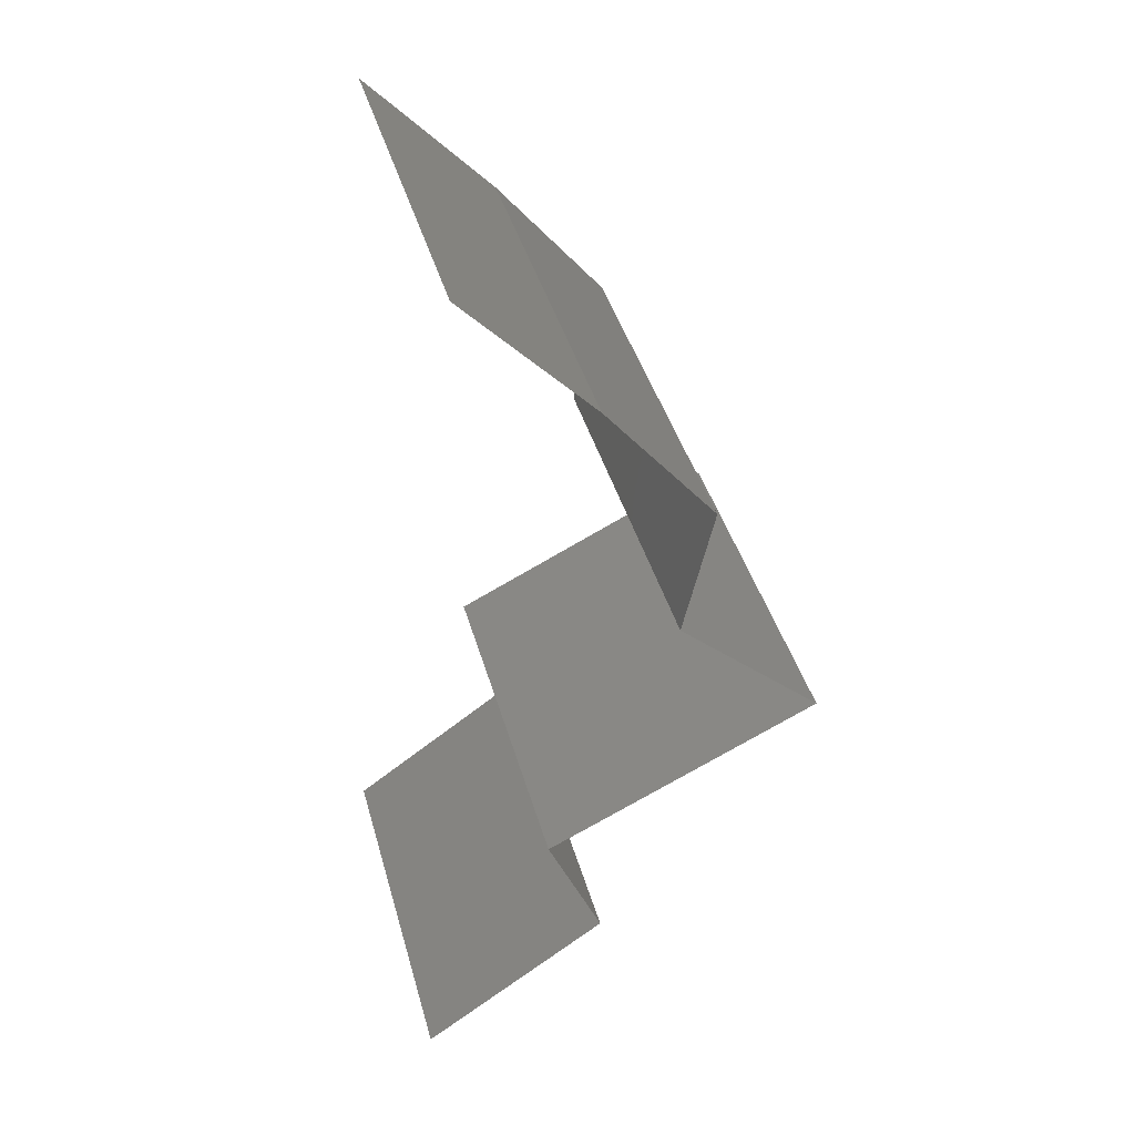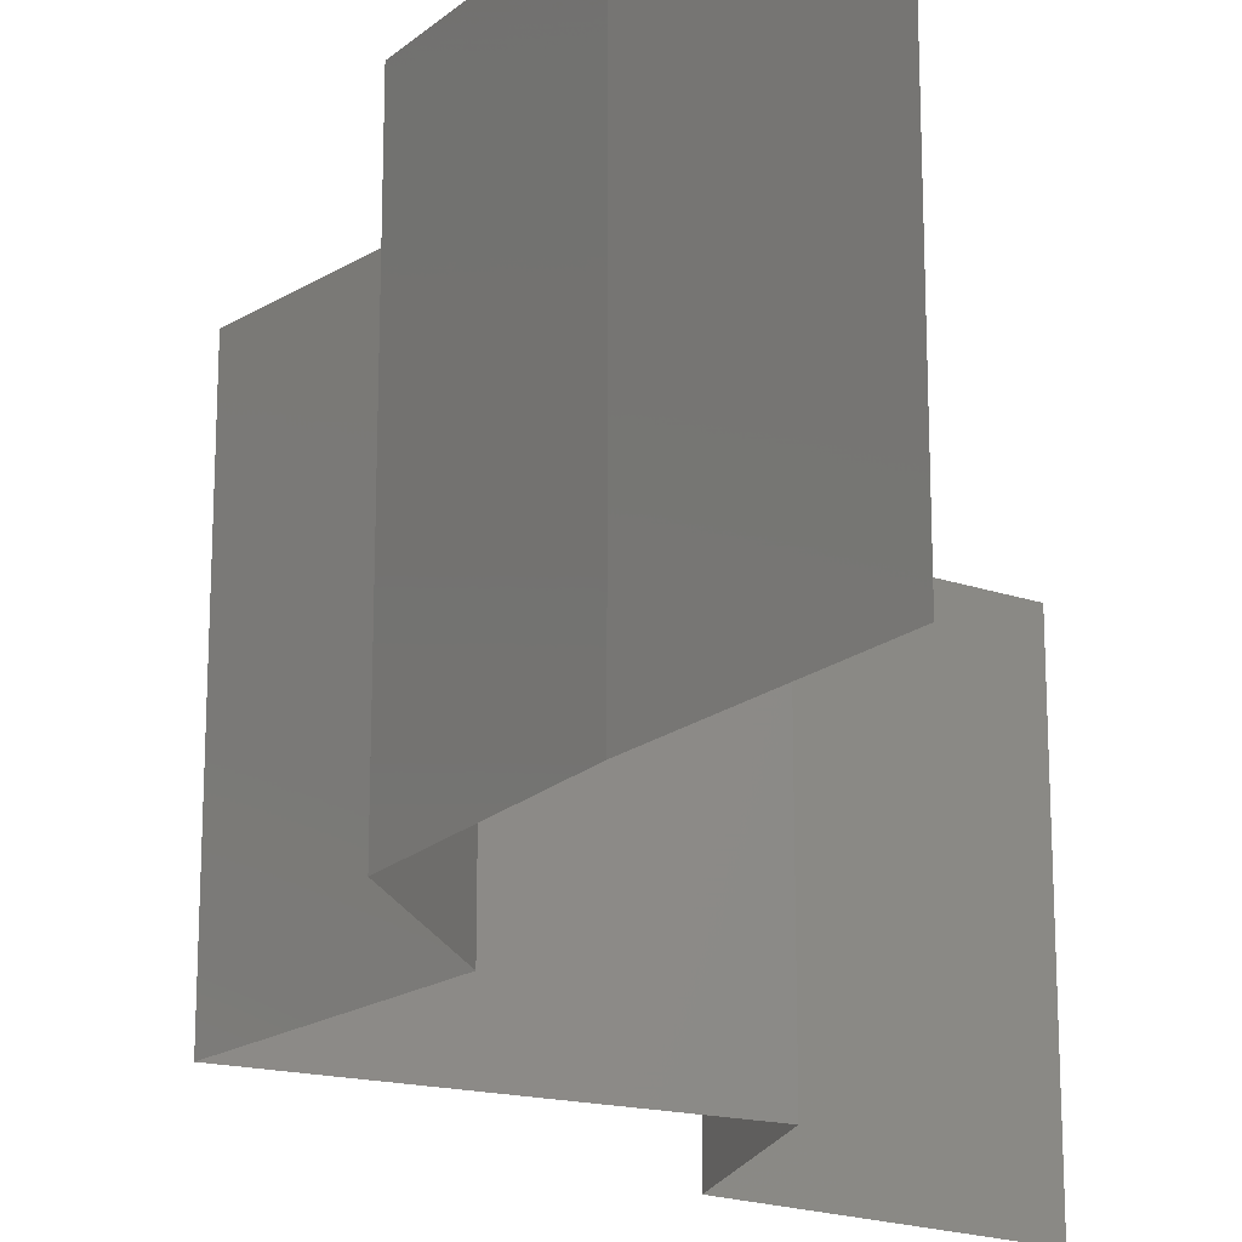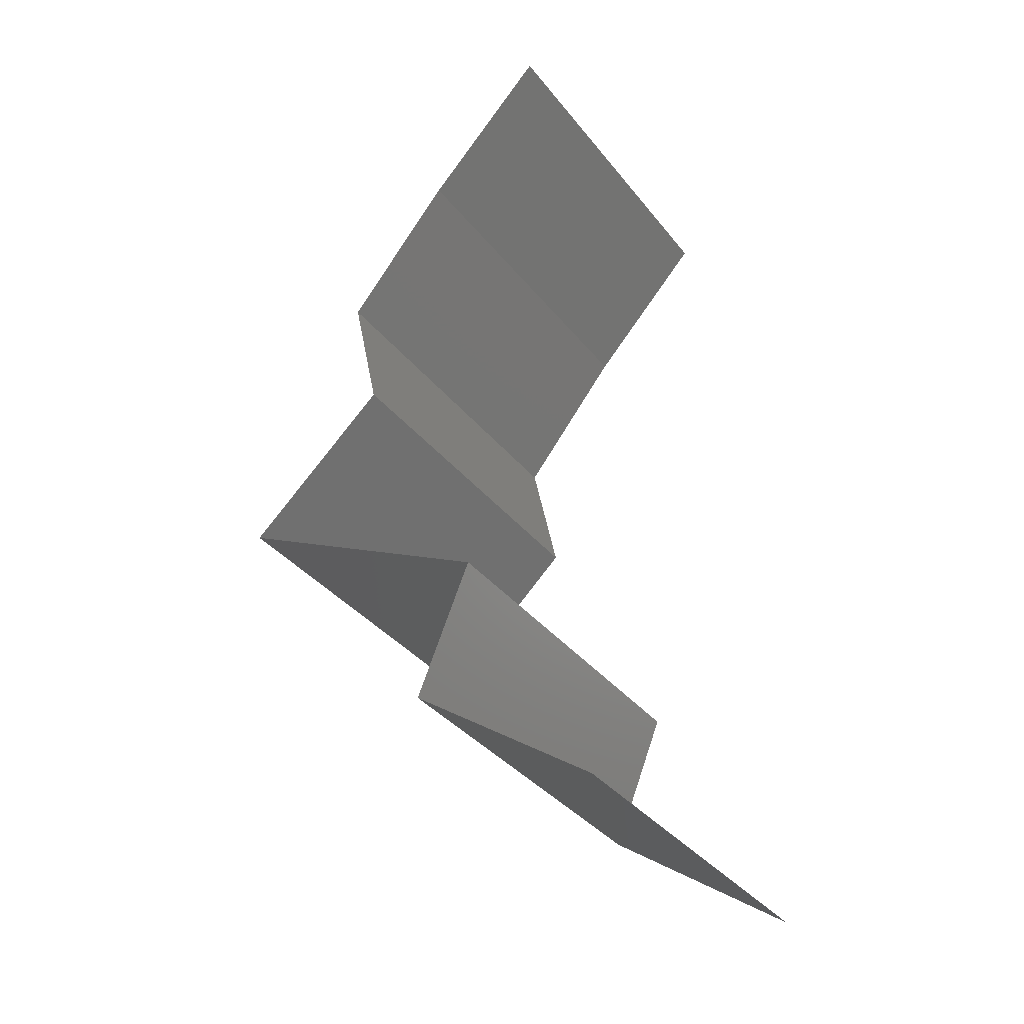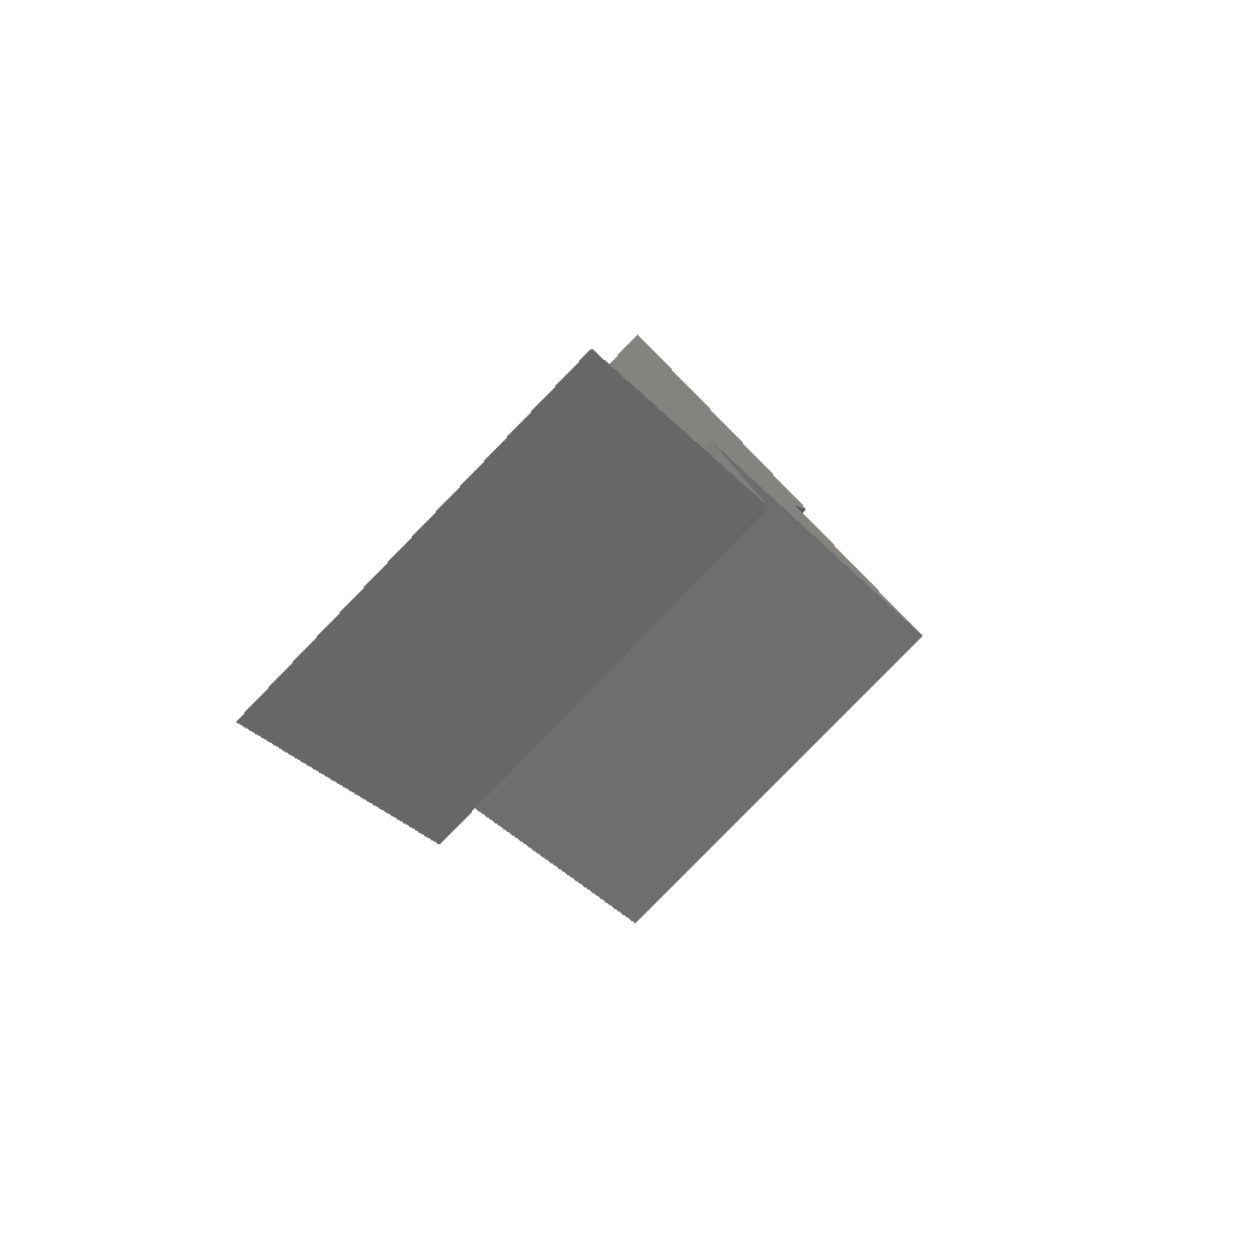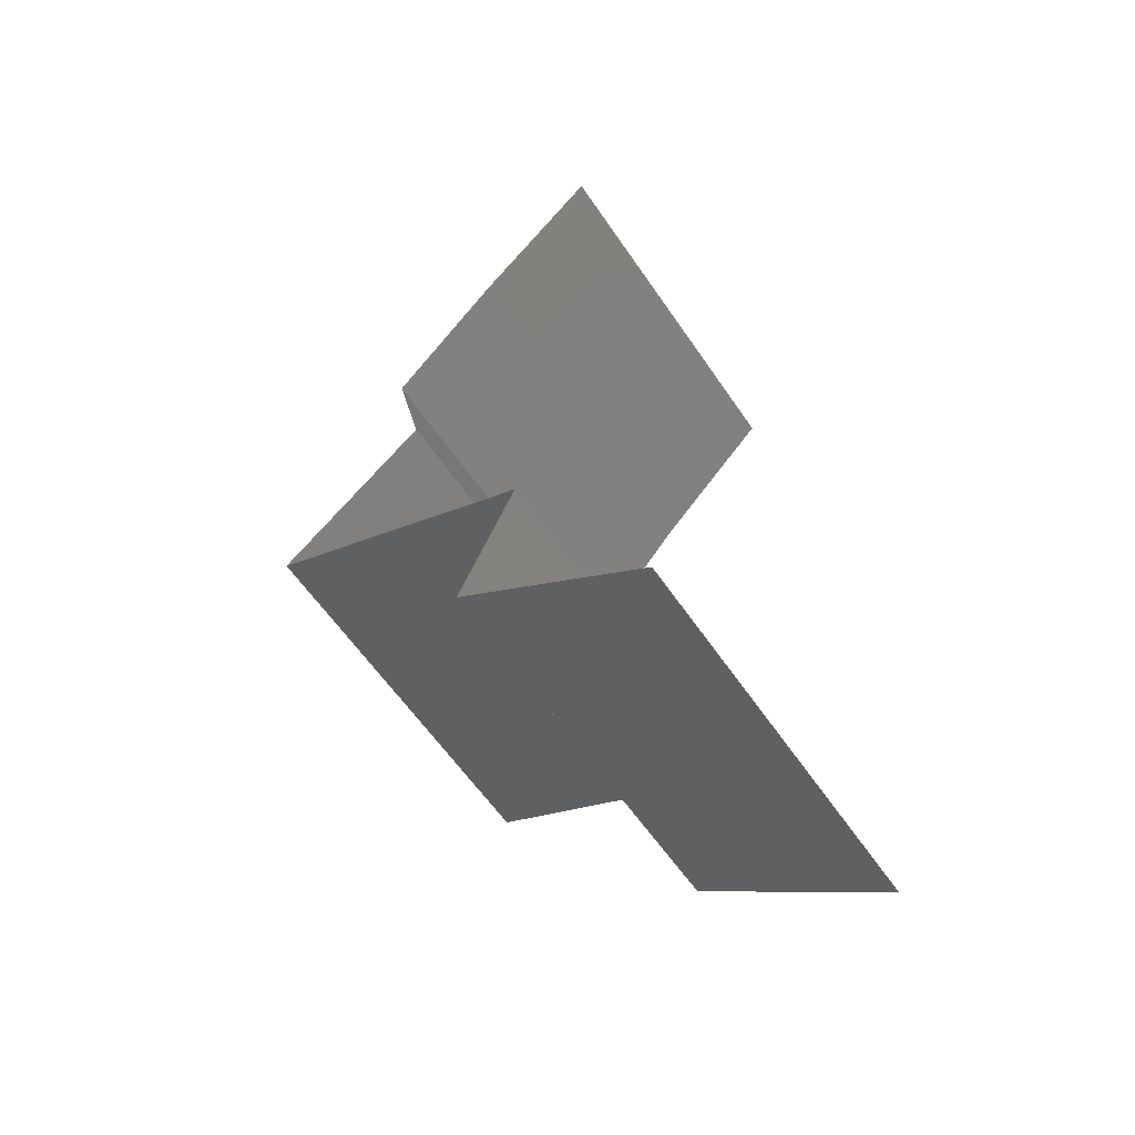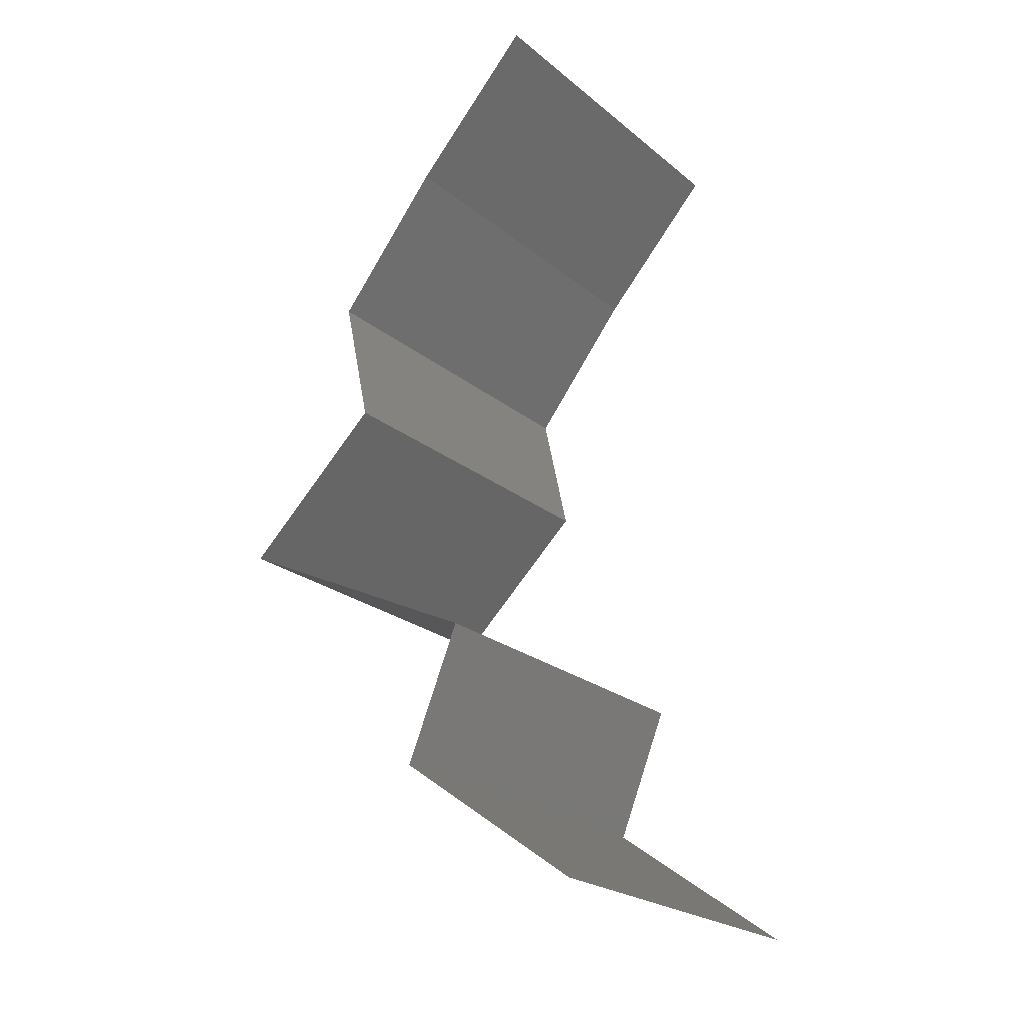
<metadata>
{"format":"stl","ext":"stl","renderer":"f3d","projection":"perspective","resolution":1024,"background":"white","views":[{"elev":41.4,"azim":-15.3,"up":"+Y"},{"elev":-21.2,"azim":-175.5,"up":"+Z"},{"elev":-35.9,"azim":-146.9,"up":"+Y"},{"elev":-79.9,"azim":-43.8,"up":"+Y"},{"elev":-60.3,"azim":-145.8,"up":"+Y"},{"elev":-23.3,"azim":-143.1,"up":"+Y"}]}
</metadata>
<code>
# stl→obj: 41 verts, 58 faces
v 0.03051 0.05759 0.02
v 0.03051 0.05759 0.01
v 0.03386 0.05399 0.015
v 0.03722 0.05039 0
v 0.03722 0.05039 0.01
v 0.03386 0.05399 0.005
v 0.03051 0.05759 0
v 0.03722 0.05039 0.02
v 0.04012 0.04679 0.015
v 0.04302 0.04319 0
v 0.04302 0.04319 0.01
v 0.04012 0.04679 0.005
v 0.04302 0.04319 0.02
v 0.04144 0.03599 0.01
v 0.04223 0.03959 0.015
v 0.04144 0.03599 0
v 0.04223 0.03959 0.005
v 0.04144 0.03599 0.02
v 0.04925 0.02879 0
v 0.04534 0.03239 0.005521
v 0.04925 0.02879 0.02
v 0.04534 0.03239 0.01451
v 0.04925 0.02879 0.01
v 0.0419 0.02519 0
v 0.03456 0.02159 0
v 0.04237 0.02543 0.007914
v 0.03456 0.02159 0.01
v 0.0445 0.02647 0.01435
v 0.03456 0.02159 0.02
v 0.03958 0.02405 0.01445
v 0.0419 0.02519 0.02
v 0.03604 0.018 0.015
v 0.03752 0.0144 0
v 0.03752 0.0144 0.01
v 0.03604 0.018 0.005
v 0.03752 0.0144 0.02
v 0.03248 0.0108 0
v 0.02745 0.007198 0.01
v 0.03248 0.0108 0.02
v 0.02745 0.007198 0
v 0.02745 0.007198 0.02
f 1 2 3
f 4 5 6
f 2 7 6
f 5 8 3
f 7 4 6
f 8 1 3
f 5 2 6
f 2 5 3
f 8 5 9
f 10 11 12
f 5 4 12
f 11 13 9
f 13 8 9
f 11 5 12
f 4 10 12
f 5 11 9
f 11 14 15
f 10 16 17
f 18 13 15
f 14 11 17
f 11 10 17
f 13 11 15
f 16 14 17
f 14 18 15
f 16 19 20
f 21 18 22
f 14 20 22
f 20 23 22
f 18 14 22
f 19 23 20
f 14 16 20
f 23 21 22
f 24 25 26
f 25 27 26
f 19 24 26
f 23 19 26
f 21 23 28
f 27 29 30
f 29 31 30
f 31 21 28
f 26 27 30
f 28 23 26
f 28 26 30
f 31 28 30
f 29 27 32
f 33 34 35
f 27 25 35
f 34 36 32
f 34 27 35
f 27 34 32
f 25 33 35
f 36 29 32
f 37 38 34
f 38 39 34
f 37 34 33
f 34 39 36
f 38 37 40
f 39 38 41

</code>
